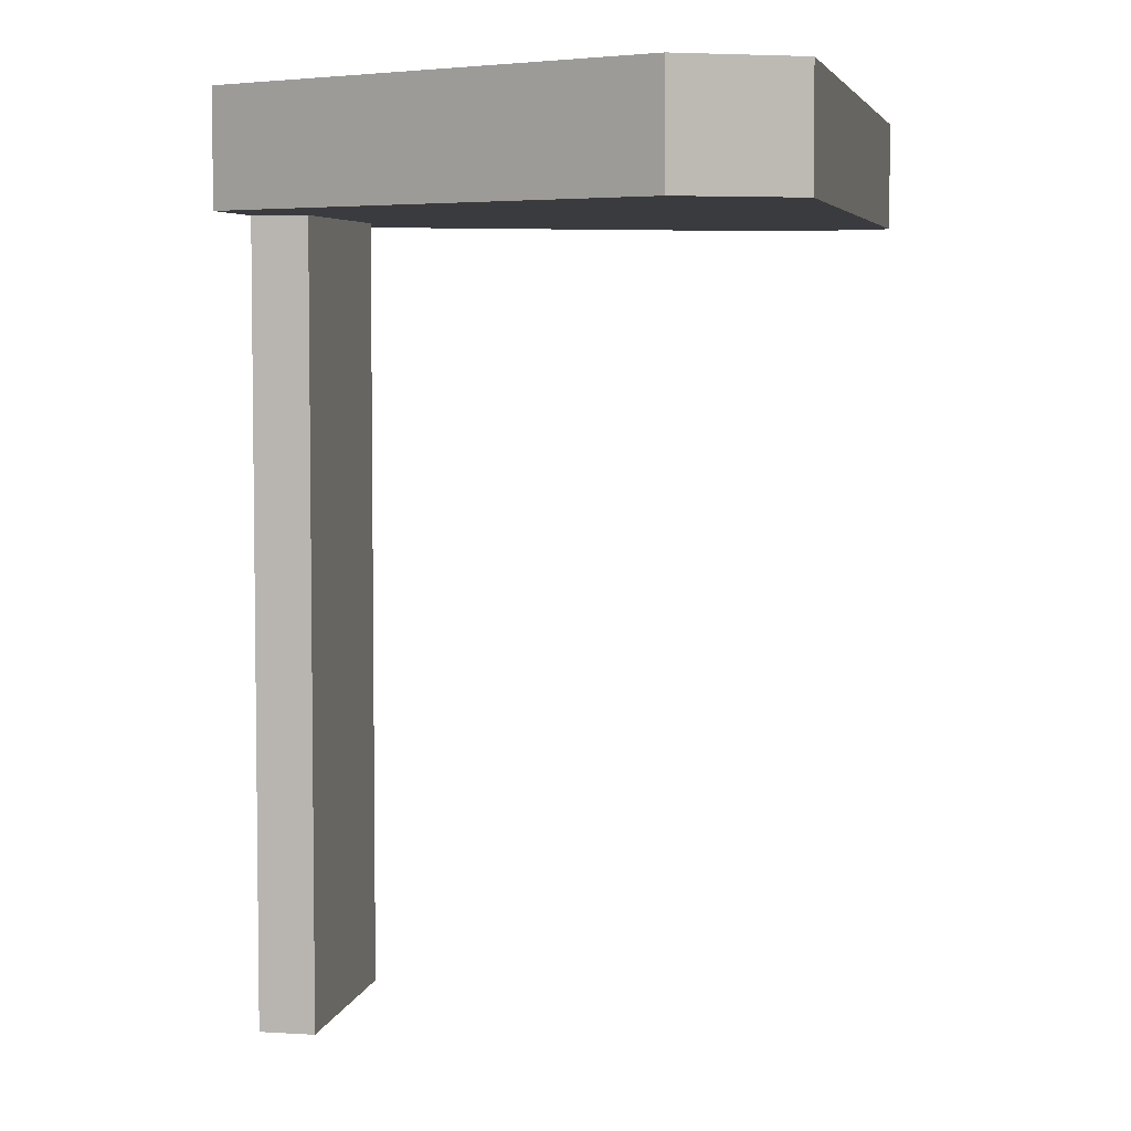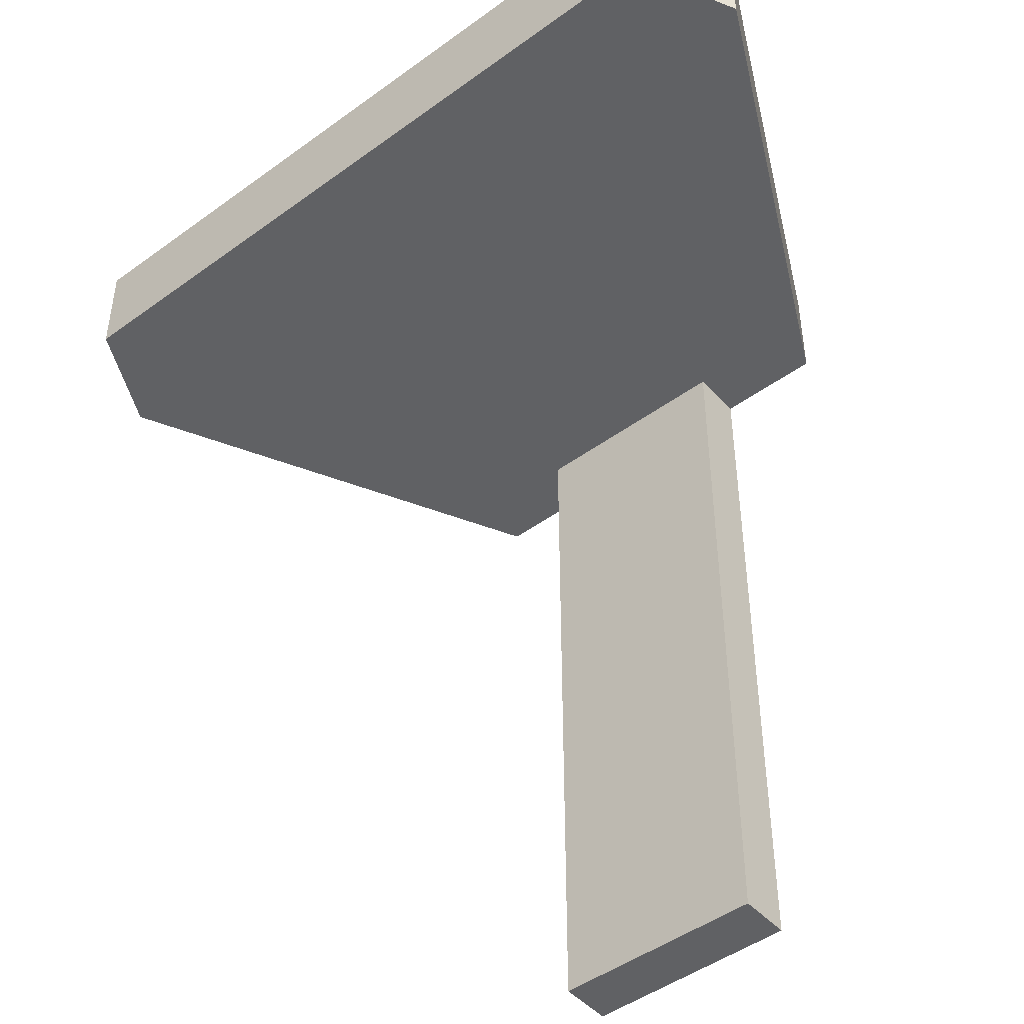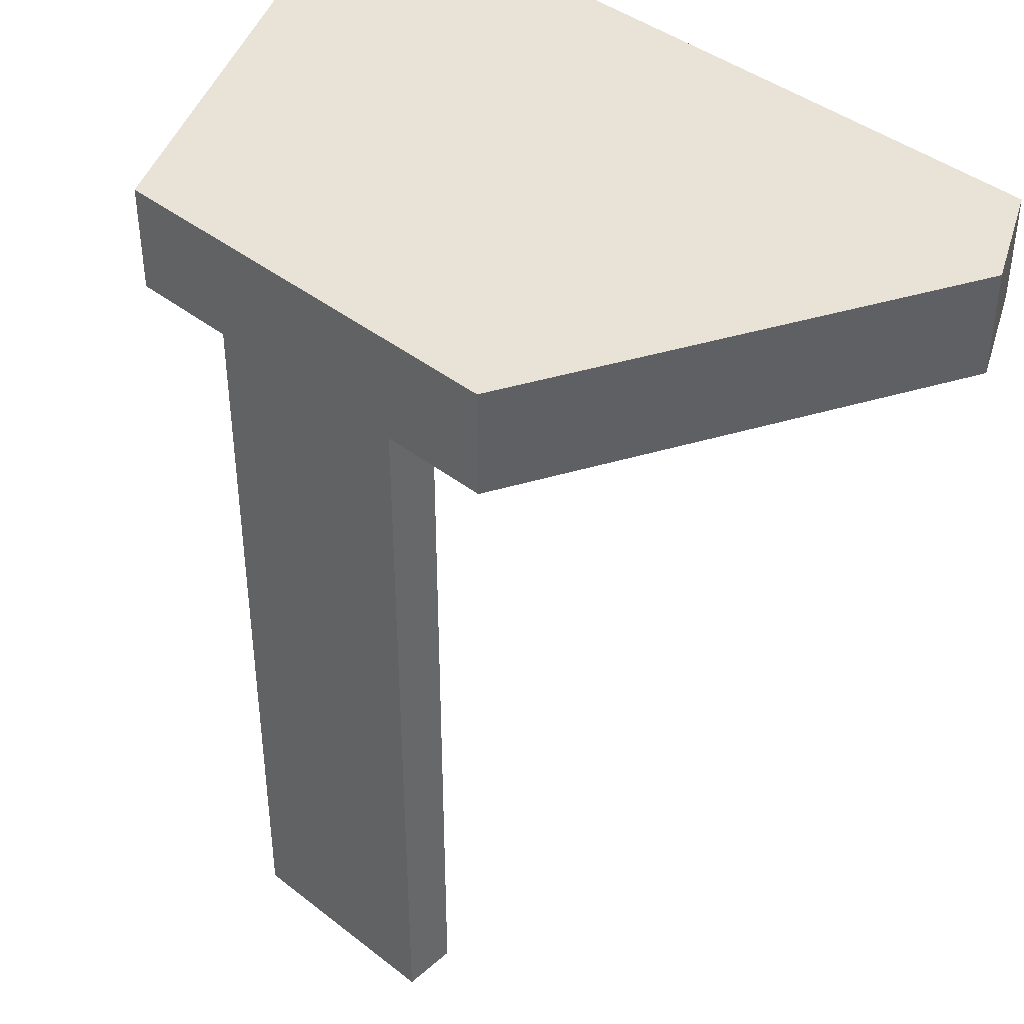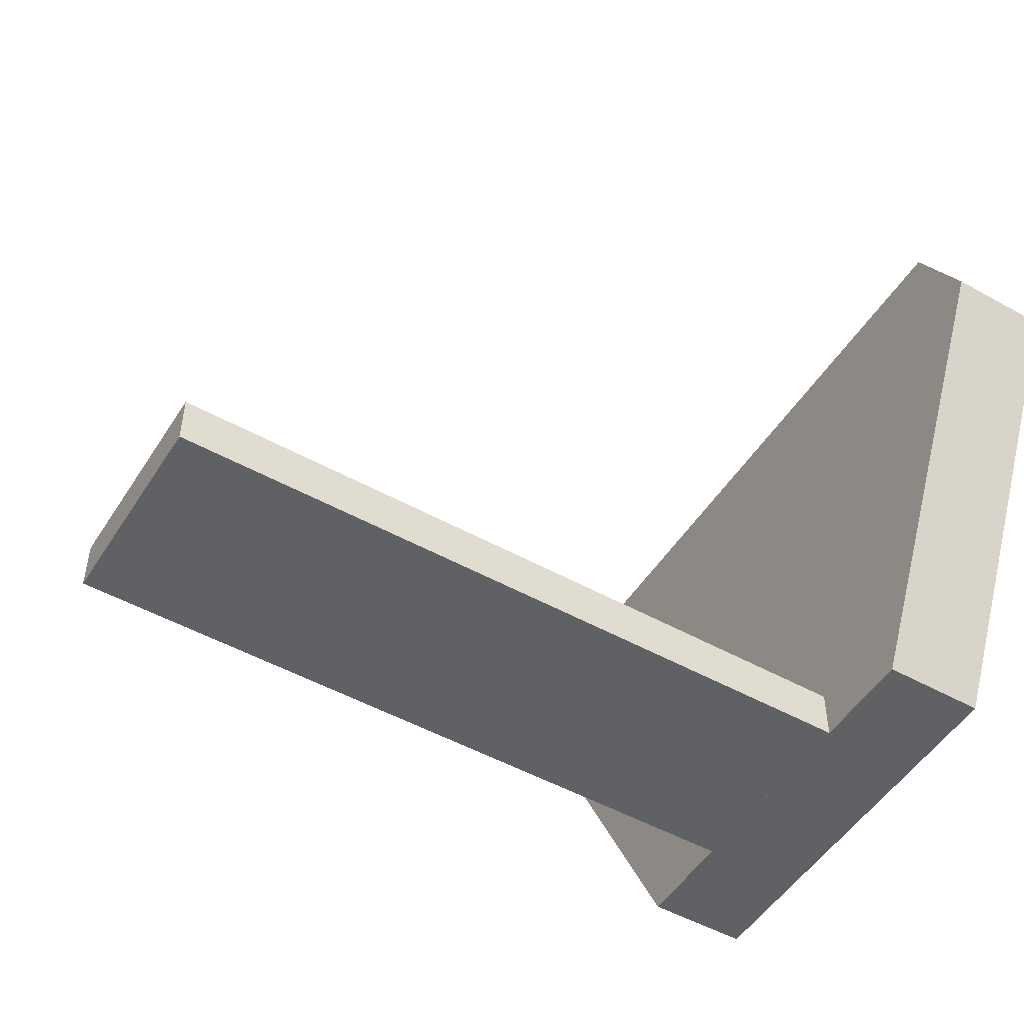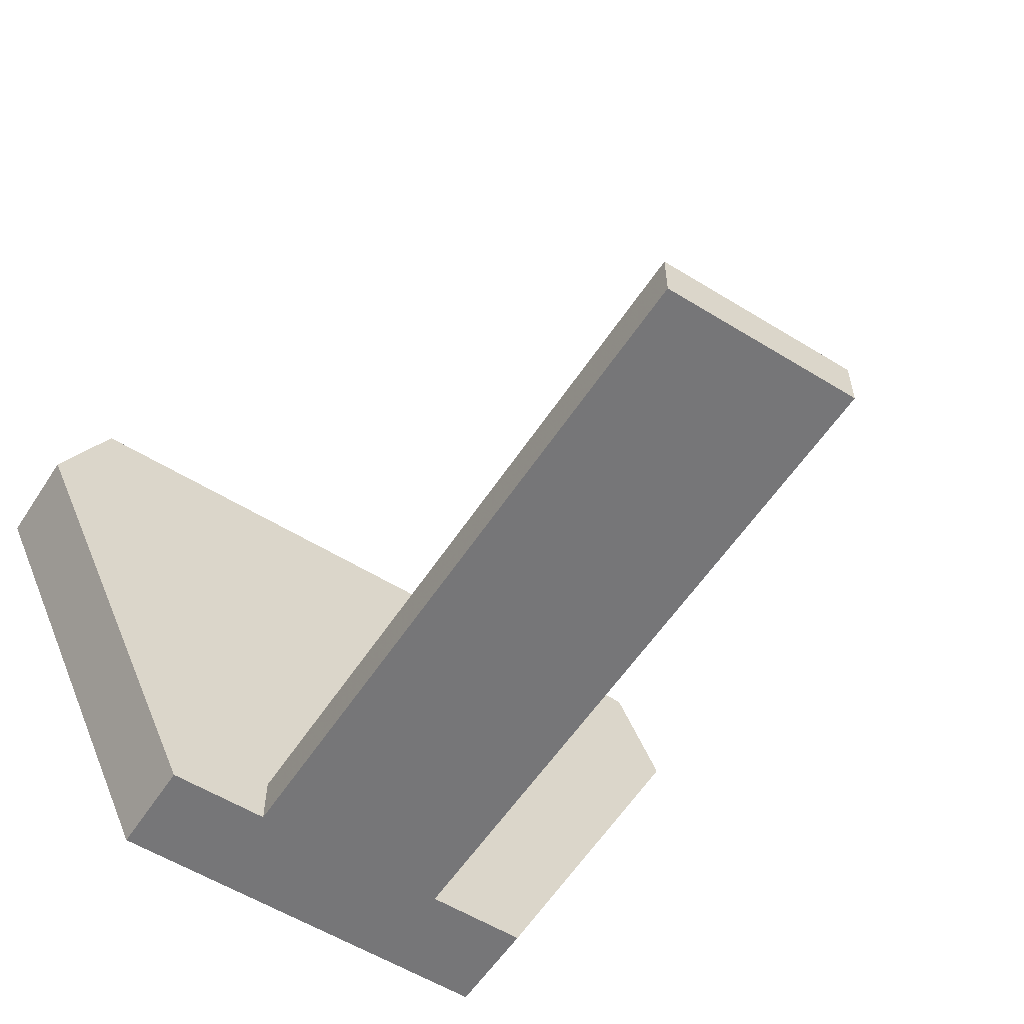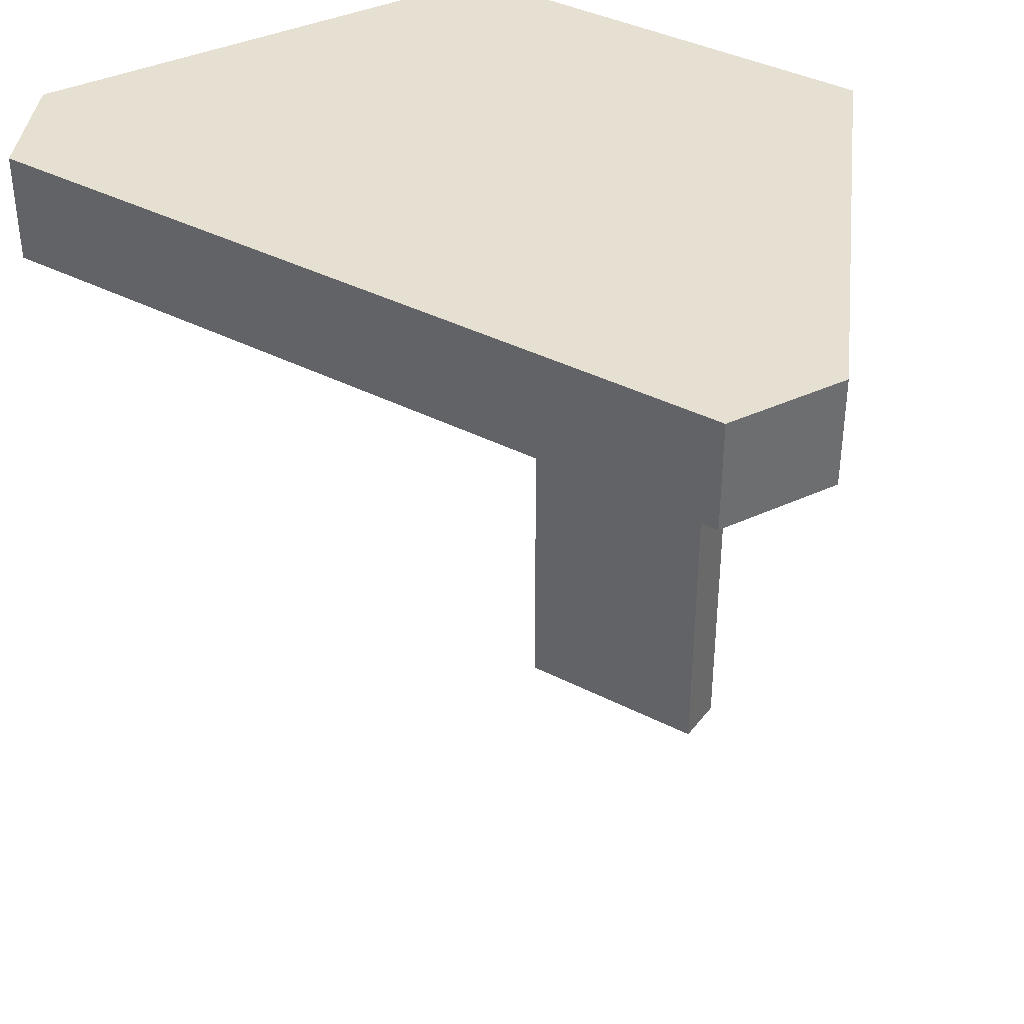
<metadata>
{"format":"obj","ext":"obj","renderer":"f3d","projection":"perspective","resolution":1024,"background":"white","views":[{"elev":5.1,"azim":101.1,"up":"+Z"},{"elev":-46.8,"azim":-140.3,"up":"+Z"},{"elev":41.4,"azim":43.4,"up":"+Z"},{"elev":-50.2,"azim":-121.4,"up":"+Y"},{"elev":-56.9,"azim":147.2,"up":"+Y"},{"elev":38.4,"azim":-146.9,"up":"+Z"}]}
</metadata>
<code>
v -16 -768 -16
v 4 -760 -16
v 0 -768 -16
v -16 -760 -16
v -96 -704 -16
v -68 -760 -16
v 32 -704 -16
v 24 -688 -16
v -88 -688 -16
v -48 -768 -16
v -64 -768 -16
v -48 -760 -16
v -88 -688 0
v 24 -688 0
v 0 -768 0
v -64 -768 0
v 32 -704 0
v -96 -704 0
v -48 -760 -128
v -48 -768 -128
v -16 -768 -128
v -16 -760 -128
f 1 2 3
f 1 4 2
f 5 2 6
f 5 7 2
f 5 8 7
f 5 9 8
f 6 10 11
f 6 12 10
f 13 8 9
f 13 14 8
f 15 11 3
f 15 16 11
f 17 16 15
f 17 18 16
f 17 13 18
f 17 14 13
f 16 5 11
f 16 18 5
f 14 7 8
f 14 17 7
f 17 3 7
f 17 15 3
f 18 9 5
f 18 13 9
f 10 19 20
f 10 12 19
f 19 21 20
f 19 22 21
f 4 21 22
f 4 1 21
f 12 22 19
f 12 4 22
f 1 20 21
f 1 10 20

</code>
